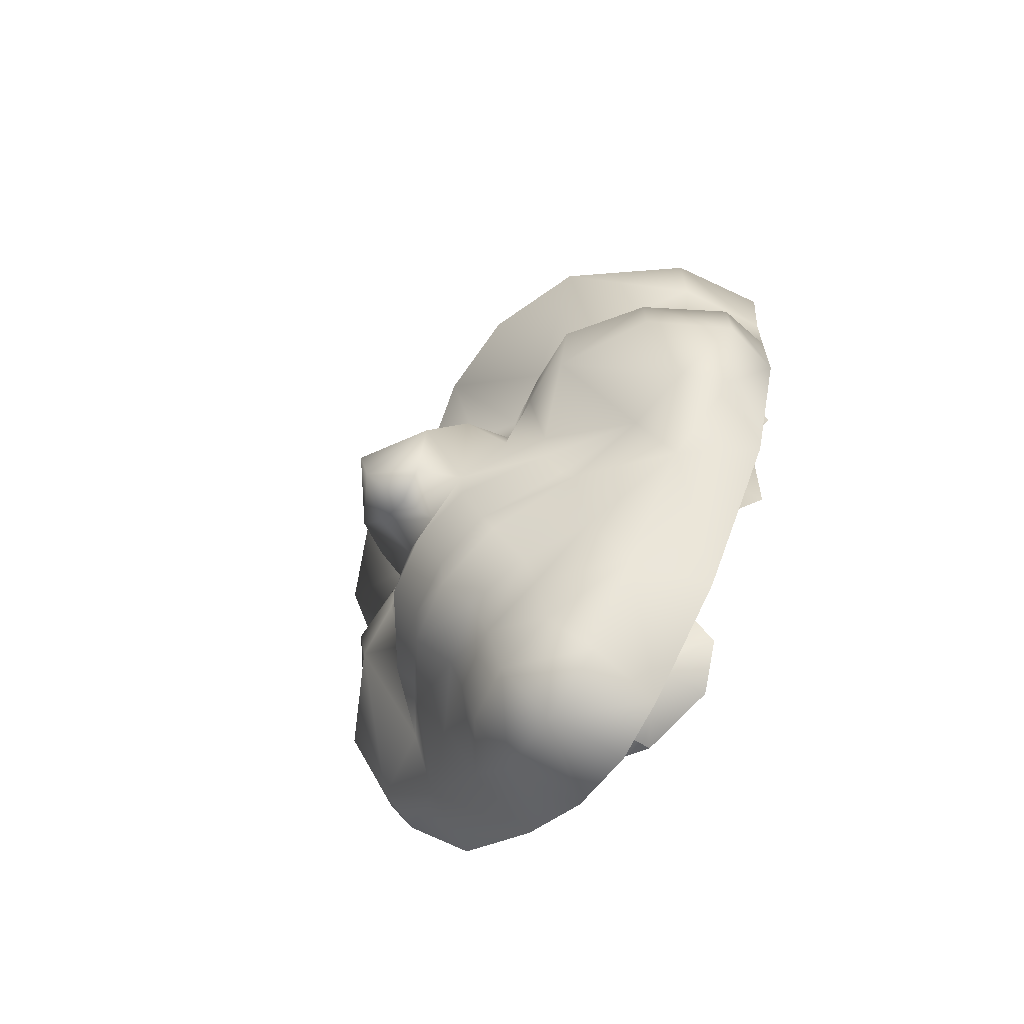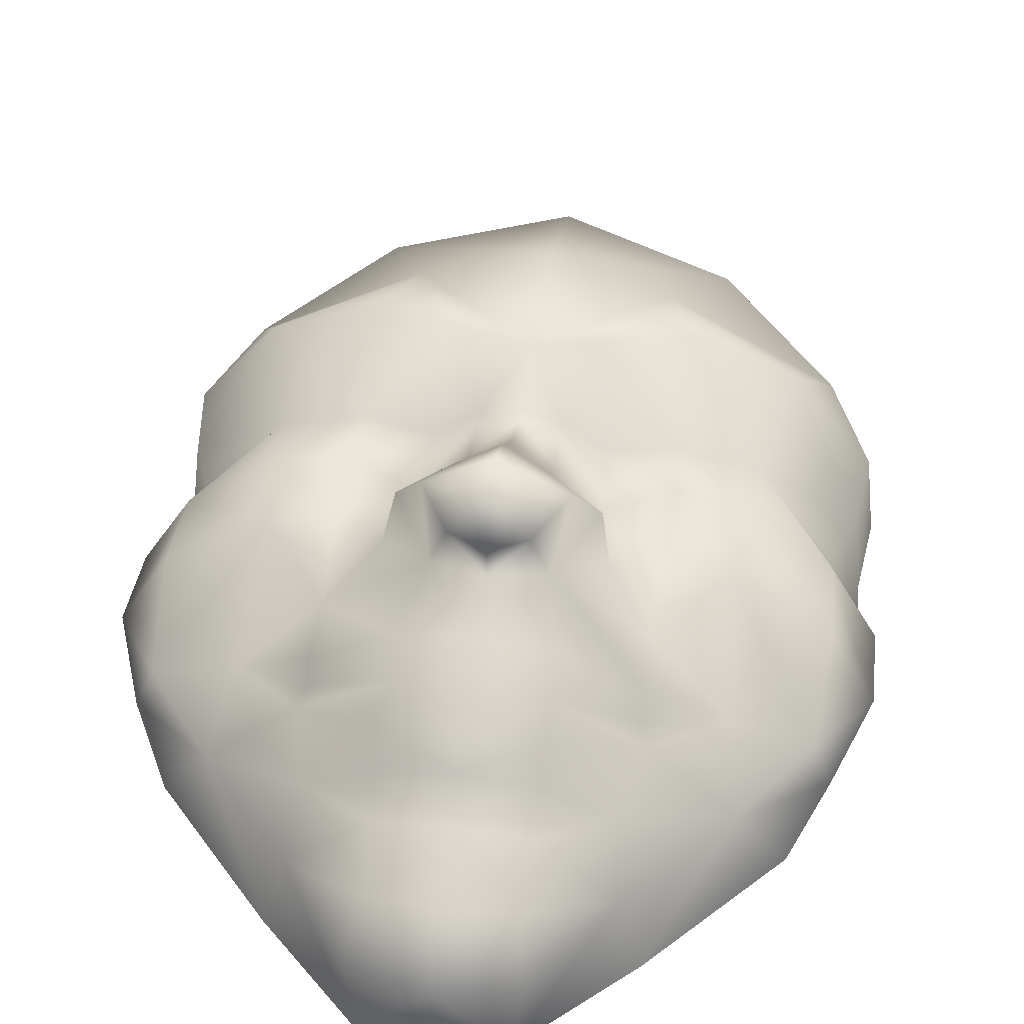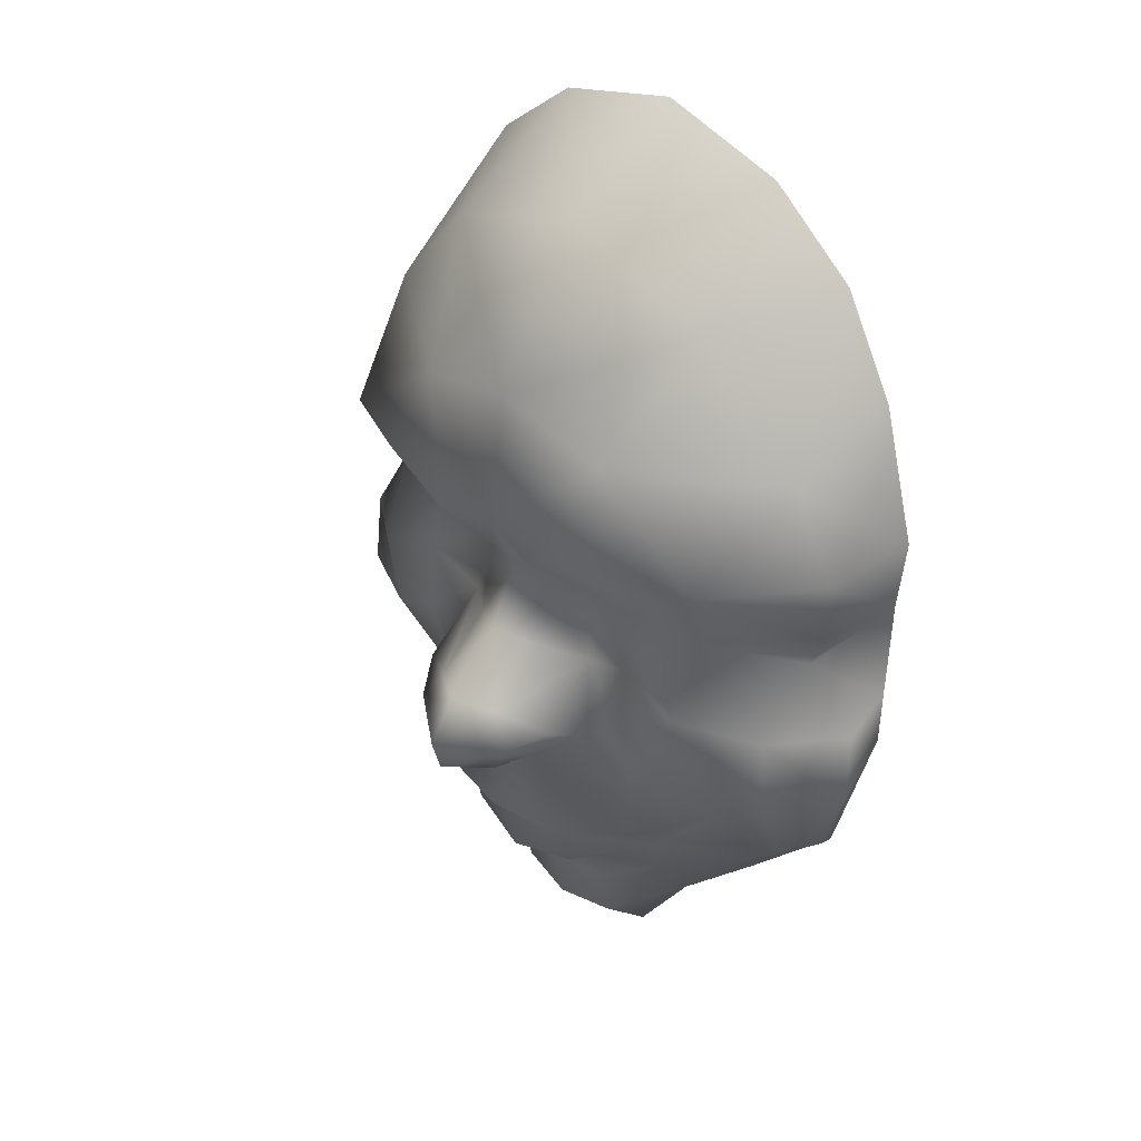
<metadata>
{"format":"obj","ext":"obj","renderer":"f3d","projection":"perspective","resolution":1024,"background":"white","views":[{"elev":-69.8,"azim":57.4,"up":"+Y"},{"elev":47.0,"azim":7.5,"up":"+Z"},{"elev":35.8,"azim":47.0,"up":"+Y"}]}
</metadata>
<code>
o Mask_Mesh_3400.rip_Mesh_3400.rip_mesh0000
v 0.2725 0.2585 -0.1582
v 0.2077 0.2889 -0.1513
v 0.2105 0.1937 -0.06957
v 0.1431 0.2593 -0.1445
v 0.1126 0.1945 -0.1413
v 0.1423 0.1294 -0.1449
v 0.2066 0.09813 -0.1518
v 0.2717 0.1286 -0.1586
v 0.3021 0.1934 -0.161
v 0.08929 -0.02007 -0.02405
v 0.1007 0.07575 -0.05143
v 0.03765 0.1002 0.04806
v 0.03486 -0.004675 0.09729
v 0.04519 0.1823 0.002792
v 0.0937 0.1595 -0.07956
v -0.002323 0.001982 0.1186
v -0.002353 0.1126 0.06781
v -0.002843 -0.04926 0.1526
v 0.03598 -0.05186 0.1288
v 0.06241 -0.06406 0.07909
v 0.03344 -0.07867 0.1385
v 0.06459 -0.1071 0.07976
v 0.09344 -0.1103 0.01707
v 0.09973 -0.06406 0.00337
v 0.1014 -0.08507 -0.03324
v 0.1922 -0.07006 -0.07918
v 0.2357 0.02391 -0.09457
v 0.1608 -0.1519 -0.07843
v 0.2971 -0.04938 -0.1479
v 0.255 -0.2188 -0.149
v 0.1964 -0.2357 -0.09187
v 0.08414 -0.1337 -0.02273
v 0.03243 -0.1063 0.1335
v -0.003002 -0.08013 0.1574
v -0.003215 -0.1077 0.1492
v -0.003357 -0.1384 0.08574
v 0.021 -0.1287 0.07507
v 0.3656 0.05673 -0.2064
v -0.03861 -0.1058 0.1339
v -0.03923 -0.07823 0.1389
v -0.06977 -0.1055 0.07973
v -0.0687 -0.06327 0.07984
v -0.04156 -0.0514 0.1292
v -0.02812 -0.1285 0.07617
v -0.04023 -0.004222 0.09772
v -0.04232 0.1007 0.04852
v -0.09744 -0.01895 -0.02216
v -0.1068 0.07699 -0.05024
v -0.04939 0.1829 0.003334
v -0.09911 0.1607 -0.07845
v -0.1262 0.1268 -0.08814
v -0.1581 0.157 -0.1025
v -0.1398 0.1962 -0.2023
v -0.1467 0.2105 -0.07478
v -0.2235 0.09653 -0.1023
v -0.2429 0.02679 -0.09183
v -0.2253 0.228 -0.06129
v -0.1364 0.2299 -0.0626
v -0.2328 0.2539 -0.05224
v -0.2886 0.2171 -0.117
v -0.3309 0.1973 -0.1761
v -0.2771 0.161 -0.1083
v -0.2962 0.1157 -0.1294
v -0.3611 0.1829 -0.1987
v -0.3149 0.2319 -0.1282
v -0.353 0.2582 -0.1433
v -0.3305 0.103 -0.1634
v -0.374 0.0612 -0.2022
v -0.223 0.1493 -0.08589
v -0.3582 0.3231 -0.1146
v -0.3938 0.2789 -0.1925
v -0.3546 0.4068 -0.1461
v -0.2724 0.4182 -0.05233
v -0.3142 0.5811 -0.1482
v -0.1344 0.4204 0.01265
v -0.1606 0.6522 -0.06608
v -0.2504 0.3352 -0.02348
v -0.1044 0.313 0.04138
v -0.007118 -0.5884 -0.09663
v -0.1163 -0.5609 -0.1227
v -0.008028 -0.5808 -0.1924
v -0.2067 -0.2284 -0.08955
v -0.2658 -0.2157 -0.146
v -0.1886 -0.4248 -0.1357
v -0.1078 -0.54 -0.07318
v -0.1174 -0.4563 -0.06314
v -0.007042 -0.5618 -0.04053
v -0.006193 -0.5132 -0.01441
v -0.005841 -0.4449 -0.02477
v 0.1047 -0.4577 -0.06441
v 0.09397 -0.5412 -0.07434
v 0.1755 -0.427 -0.1378
v 0.1763 -0.5024 -0.1989
v 0.1017 -0.5622 -0.124
v 0.1073 -0.549 -0.2238
v -0.008028 -0.5808 -0.1924
v -0.007118 -0.5884 -0.09663
v 0.3908 0.1728 -0.2485
v 0.3234 0.0991 -0.1671
v 0.3544 0.344 -0.1187
v 0.3884 0.2742 -0.197
v 0.3513 0.4025 -0.1501
v 0.2704 0.4149 -0.05545
v 0.2477 0.337 -0.02632
v 0.1331 0.4188 0.01111
v 0.1022 0.3117 0.0402
v 0.3489 0.2588 -0.1465
v 0.2404 0.2868 -0.04754
v 0.1219 0.2582 -0.006353
v -0.000368 0.4098 0.03052
v 0.000631 0.6544 -0.05238
v 0.1613 0.6503 -0.06792
v -0.000933 0.2896 0.05858
v -0.00166 0.1922 0.03394
v -0.1249 0.2605 -0.006558
v -0.2439 0.2897 -0.04395
v 0.1276 -0.3661 -0.05939
v 0.1589 -0.2623 -0.08362
v 0.09422 -0.2427 0.009365
v 0.06834 -0.2806 -0.005216
v 0.08162 -0.3034 -0.001299
v 0.09841 -0.3319 -0.01609
v -0.005012 -0.3501 0.02017
v -0.004745 -0.3185 0.03325
v 0.04546 -0.2692 0.02905
v -0.00544 -0.3955 -0.006761
v -0.004657 -0.2867 0.01548
v -0.004388 -0.2673 0.04152
v 0.04292 -0.2384 0.04864
v 0.06154 -0.141 0.008229
v 0.02504 -0.1522 0.02627
v -0.003699 -0.1561 0.04509
v -0.00418 -0.2495 0.05943
v -0.09131 -0.3024 -0.001119
v -0.109 -0.3307 -0.01491
v -0.167 -0.2562 -0.08824
v -0.07902 -0.2806 -0.003561
v -0.1035 -0.2415 0.0105
v -0.0548 -0.2686 0.02962
v -0.1391 -0.3645 -0.05787
v -0.17 -0.1499 -0.07654
v -0.09163 -0.1326 -0.02253
v -0.06999 -0.141 0.008982
v -0.106 -0.083 -0.03448
v -0.05207 -0.2378 0.05
v -0.03301 -0.1518 0.0266
v -0.101 -0.1092 0.01818
v -0.1069 -0.06281 0.004554
v -0.2003 -0.06769 -0.07693
v -0.3057 -0.04575 -0.1445
v 0.3309 -0.15 -0.232
v 0.2888 0.1122 -0.1336
v 0.217 0.09387 -0.1048
v 0.217 0.1466 -0.09004
v 0.1524 0.1552 -0.1034
v 0.1339 0.2043 -0.2039
v 0.1202 0.1253 -0.08955
v 0.2721 0.1577 -0.1098
v 0.3236 0.1925 -0.1685
v 0.3549 0.1737 -0.202
v 0.2834 0.2226 -0.1194
v 0.3147 0.2289 -0.131
v 0.2296 0.2487 -0.05165
v 0.2209 0.2293 -0.06465
v 0.1332 0.2307 -0.06333
v 0.1415 0.2104 -0.07805
v 0.313 0.5773 -0.1518
v -0.2776 0.2618 -0.1551
v -0.2153 0.1962 -0.06713
v -0.2124 0.2915 -0.1489
v -0.148 0.261 -0.1428
v -0.1183 0.1959 -0.1399
v -0.1488 0.1311 -0.1432
v -0.2136 0.1007 -0.1494
v -0.2784 0.1319 -0.1555
v -0.308 0.1971 -0.1575
v 0.001425 0.527 0.22
v -0.2689 0.6825 0.06291
v -0.1926 0.4746 0.1999
v 0.002131 0.7774 0.07951
v -0.4529 0.4888 0.0374
v -0.392 0.3313 0.1965
v -0.2366 0.3375 0.2566
v -0.52 0.3407 0.02761
v -0.2307 0.1957 0.1587
v -0.36 0.1941 0.1286
v -0.09919 0.2895 0.2678
v 0.00015 0.2923 0.2445
v -0.1318 0.1845 0.1475
v -0.06124 0.1937 0.191
v -0.00069 0.1982 0.1971
v -0.06344 0.07514 0.2158
v -0.1382 0.05465 0.1593
v -0.001073 0.08766 0.2463
v -0.3543 0.06563 0.1842
v -0.4743 0.04548 0.102
v -0.2377 0.09661 0.1738
v -0.2372 -0.02277 0.1832
v -0.3303 -0.05874 0.182
v -0.4807 -0.08035 0.1106
v -0.5558 -0.08926 -0.01732
v -0.5498 0.03657 -0.02347
v -0.4723 -0.2312 0.03861
v -0.5035 -0.2316 -0.03671
v -0.3777 -0.3348 -0.006888
v -0.1636 -0.07682 0.19
v -0.2337 -0.168 0.1527
v -0.08656 -0.1391 0.2307
v -0.1114 -0.2851 0.2386
v -0.2351 -0.2695 0.1565
v -0.3531 -0.2125 0.04936
v -0.003287 -0.2883 0.2558
v -0.002646 -0.1607 0.2334
v -0.107 -0.3281 0.1946
v -0.233 -0.2897 0.1215
v -0.00384 -0.3352 0.2086
v -0.1475 -0.04383 0.2582
v -0.106 -0.07429 0.3163
v -0.07043 -0.02006 0.3008
v -0.001293 -0.08163 0.3863
v -0.001124 -0.01004 0.3402
v -0.001742 -0.14 0.3691
v -0.05901 -0.1476 0.302
v -0.002342 -0.1682 0.2943
v -0.2475 -0.3196 0.1053
v -0.2203 -0.4171 0.06342
v -0.1221 -0.3913 0.1815
v -0.1149 -0.4212 0.118
v -0.233 -0.4996 -0.005771
v -0.2707 -0.5096 -0.1355
v -0.453 -0.3104 -0.1233
v -0.1154 -0.4877 0.09427
v -0.005367 -0.4989 0.1147
v -0.004793 -0.4349 0.1474
v -0.1137 -0.6681 -0.1263
v -0.1287 -0.6513 -0.002759
v -0.007537 -0.6821 -0.000294
v -0.008277 -0.6744 -0.1375
v -0.006583 -0.6076 0.08761
v -0.1093 -0.5932 0.072
v 0.1047 -0.4225 0.1167
v 0.1042 -0.489 0.09301
v 0.09777 -0.6693 -0.1275
v 0.1144 -0.6528 -0.004156
v 0.2096 -0.4197 0.06095
v 0.2384 -0.3226 0.1025
v 0.113 -0.3927 0.1801
v 0.3671 -0.3392 -0.01116
v 0.3447 -0.2167 0.04536
v 0.4634 -0.2368 0.03325
v 0.4938 -0.2376 -0.04243
v 0.5463 -0.09753 -0.02608
v 0.4769 -0.09099 0.1026
v 0.4703 0.03897 0.09655
v 0.3265 -0.06189 0.1799
v 0.3508 0.06137 0.1801
v 0.3573 0.1898 0.1244
v 0.2284 0.1929 0.156
v 0.3918 0.3266 0.192
v 0.2371 0.3346 0.2538
v 0.1942 0.4723 0.1977
v 0.4527 0.4834 0.03221
v 0.2726 0.6801 0.05981
v 0.5179 0.3344 0.02165
v 0.09931 0.2883 0.2667
v 0.1292 0.183 0.146
v 0.05932 0.193 0.1903
v 0.06037 0.07439 0.2151
v 0.1338 0.05219 0.1578
v 0.2344 0.09376 0.1711
v 0.2309 -0.02235 0.1814
v 0.1587 -0.07957 0.1865
v 0.227 -0.1708 0.1501
v 0.08107 -0.1409 0.2281
v 0.2272 -0.2723 0.1538
v 0.1042 -0.2864 0.2373
v 0.2244 -0.2933 0.1181
v 0.09882 -0.3293 0.1934
v 0.1435 -0.04558 0.2565
v 0.1023 -0.07555 0.3151
v 0.06719 -0.02089 0.3
v -0.004365 -0.4172 0.2035
v 0.05425 -0.1483 0.3014
v -0.5323 0.06191 -0.1185
v -0.4722 0.1513 -0.001651
v -0.5269 0.2267 -0.1318
v -0.5249 -0.04609 -0.1278
v -0.5086 0.2294 0.01422
v -0.5399 0.3543 -0.1314
v -0.4744 0.5763 -0.1311
v -0.376 0.7373 -0.1312
v -0.2251 0.8541 -0.1317
v 0.001729 0.9128 -0.1328
v 0.2271 0.853 -0.1343
v 0.3818 0.7336 -0.1355
v 0.4734 0.5706 -0.1365
v 0.5362 0.3478 -0.1375
v 0.5216 0.2204 -0.1378
v 0.505 0.2233 0.008405
v 0.4675 0.1457 -0.007039
v 0.5264 0.05471 -0.1246
v 0.5442 0.02915 -0.02975
v 0.5167 -0.05237 -0.1338
v 0.4413 -0.3158 -0.1284
v 0.2566 -0.5128 -0.1385
v 0.2204 -0.5024 -0.008371
v 0.09651 -0.5944 0.07082
v -0.376 0.7373 -0.1312
v -0.2251 0.8541 -0.1317
v -0.002136 0.04505 0.1058
v 0.001729 0.9128 -0.1328
v 0.2271 0.853 -0.1343
v 0.3818 0.7336 -0.1355
v -0.4744 0.5763 -0.1311
v -0.5399 0.3543 -0.1314
v -0.5269 0.2267 -0.1318
v -0.5323 0.06191 -0.1185
v -0.5249 -0.04609 -0.1278
v -0.453 -0.3104 -0.1233
v -0.2707 -0.5096 -0.1355
v -0.1137 -0.6681 -0.1263
v -0.008277 -0.6744 -0.1375
v 0.09777 -0.6693 -0.1275
v 0.2566 -0.5128 -0.1385
v 0.4413 -0.3158 -0.1284
v 0.5167 -0.05237 -0.1338
v 0.5264 0.05471 -0.1246
v 0.5216 0.2204 -0.1378
v 0.5362 0.3478 -0.1375
v 0.4734 0.5706 -0.1365
f 1 2 3
f 2 4 3
f 4 5 3
f 5 6 3
f 6 7 3
f 7 8 3
f 8 9 3
f 9 1 3
f 10 11 12
f 12 13 10
f 11 14 12
f 15 14 11
f 16 13 12
f 12 17 16
f 17 12 14
f 13 16 18
f 18 19 13
f 13 19 20
f 13 20 10
f 19 21 20
f 18 21 19
f 21 22 20
f 22 23 20
f 20 23 24
f 20 24 10
f 24 25 10
f 25 24 23
f 25 26 10
f 10 26 27
f 25 28 26
f 27 26 29
f 30 29 26
f 30 26 28
f 31 30 28
f 25 32 28
f 25 23 32
f 21 33 22
f 33 21 34
f 34 35 33
f 33 35 36
f 33 36 37
f 37 22 33
f 27 29 38
f 39 35 34
f 39 36 35
f 34 40 39
f 41 39 40
f 40 42 41
f 43 42 40
f 39 44 36
f 44 39 41
f 18 43 40
f 40 34 18
f 18 34 21
f 45 43 18
f 42 43 45
f 18 16 45
f 46 45 16
f 46 47 45
f 42 45 47
f 47 46 48
f 49 48 46
f 48 49 50
f 50 51 48
f 51 50 52
f 52 50 53
f 50 54 53
f 48 51 55
f 55 51 52
f 48 55 56
f 48 56 47
f 57 53 54
f 57 54 58
f 49 58 50
f 50 58 54
f 59 57 58
f 53 57 60
f 60 57 59
f 60 61 53
f 53 61 62
f 63 62 61
f 56 55 63
f 63 61 64
f 65 60 59
f 60 65 61
f 61 65 66
f 66 64 61
f 66 65 59
f 64 67 63
f 56 63 67
f 67 68 56
f 69 62 63
f 63 55 69
f 52 69 55
f 53 69 52
f 69 53 62
f 70 71 66
f 70 72 71
f 72 70 73
f 74 72 73
f 74 73 75
f 75 76 74
f 73 70 77
f 75 73 77
f 77 78 75
f 79 80 81
f 82 83 84
f 85 80 79
f 86 84 85
f 85 79 87
f 88 86 85
f 88 85 87
f 86 88 89
f 89 88 90
f 88 91 90
f 88 87 91
f 92 90 91
f 93 92 91
f 91 94 93
f 95 93 94
f 94 96 95
f 97 96 94
f 91 87 97
f 97 94 91
f 98 99 38
f 100 101 102
f 103 100 102
f 100 103 104
f 105 104 103
f 104 105 106
f 107 100 104
f 100 107 101
f 98 101 107
f 104 108 107
f 108 104 106
f 106 109 108
f 105 110 106
f 111 110 105
f 105 112 111
f 110 113 106
f 106 113 14
f 109 106 14
f 113 114 14
f 14 114 17
f 49 114 113
f 17 114 49
f 113 78 49
f 110 78 113
f 115 49 78
f 116 115 78
f 116 59 115
f 78 77 116
f 70 116 77
f 70 66 116
f 59 116 66
f 49 46 17
f 16 17 46
f 58 49 115
f 59 58 115
f 75 78 110
f 111 75 110
f 76 75 111
f 31 117 92
f 117 31 118
f 118 31 119
f 118 119 120
f 120 121 118
f 118 121 122
f 117 118 122
f 123 122 121
f 121 124 123
f 124 121 120
f 119 125 120
f 122 123 126
f 126 117 122
f 120 125 127
f 120 127 124
f 128 127 125
f 129 128 125
f 129 125 119
f 129 119 130
f 130 131 129
f 131 130 37
f 131 37 132
f 131 132 129
f 133 128 129
f 132 133 129
f 123 124 134
f 134 135 123
f 135 126 123
f 136 135 134
f 137 136 134
f 124 127 137
f 137 134 124
f 136 137 138
f 138 137 139
f 139 127 128
f 139 137 127
f 140 135 136
f 126 135 140
f 140 136 82
f 136 138 82
f 82 138 141
f 141 138 142
f 143 142 138
f 144 141 142
f 145 143 138
f 145 138 139
f 145 133 132
f 146 143 145
f 146 145 132
f 144 142 147
f 147 142 143
f 147 148 144
f 145 139 128
f 133 145 128
f 47 144 148
f 47 149 144
f 144 149 141
f 141 149 83
f 82 141 83
f 42 148 147
f 42 47 148
f 41 42 147
f 41 147 143
f 44 41 143
f 146 44 143
f 146 132 44
f 44 132 36
f 37 36 132
f 83 149 150
f 56 150 149
f 56 149 47
f 68 150 56
f 130 22 37
f 23 22 130
f 23 130 32
f 32 130 119
f 28 32 119
f 31 28 119
f 31 92 30
f 117 90 92
f 117 126 90
f 126 89 90
f 126 86 89
f 140 86 126
f 140 84 86
f 82 84 140
f 30 151 29
f 38 29 151
f 99 27 38
f 27 99 152
f 27 152 153
f 154 153 152
f 153 154 155
f 155 154 156
f 155 157 153
f 152 158 154
f 156 154 158
f 152 159 158
f 158 159 156
f 152 160 159
f 99 160 152
f 156 159 161
f 11 27 153
f 153 157 11
f 161 159 162
f 107 162 159
f 159 160 107
f 163 161 162
f 163 162 107
f 161 163 164
f 156 161 164
f 165 164 163
f 165 166 164
f 164 166 156
f 156 166 15
f 166 165 15
f 155 15 157
f 15 11 157
f 156 15 155
f 14 15 165
f 165 109 14
f 109 165 163
f 107 108 163
f 108 109 163
f 107 160 98
f 98 160 99
f 10 27 11
f 167 112 105
f 105 103 167
f 167 103 102
f 168 169 170
f 170 169 171
f 171 169 172
f 172 169 173
f 173 169 174
f 174 169 175
f 175 169 176
f 176 169 168
f 177 178 179
f 178 177 180
f 181 179 178
f 179 181 182
f 179 182 183
f 182 181 184
f 182 185 183
f 185 182 186
f 179 183 187
f 185 187 183
f 179 188 177
f 188 179 187
f 187 185 189
f 187 189 190
f 188 187 190
f 191 188 190
f 192 191 190
f 192 190 193
f 190 189 193
f 191 192 194
f 195 185 186
f 195 186 196
f 185 195 197
f 189 185 197
f 189 197 193
f 195 198 197
f 193 197 198
f 198 195 199
f 196 199 195
f 199 196 200
f 196 201 200
f 201 196 202
f 201 203 200
f 199 200 203
f 203 201 204
f 203 204 205
f 198 206 193
f 206 198 207
f 198 199 207
f 206 207 208
f 207 209 208
f 209 207 210
f 210 207 211
f 203 205 211
f 199 203 211
f 207 199 211
f 212 208 209
f 208 212 213
f 210 214 209
f 214 210 215
f 211 215 210
f 209 216 212
f 216 209 214
f 217 206 208
f 217 208 218
f 193 206 217
f 193 217 219
f 218 219 217
f 220 219 218
f 219 220 221
f 218 222 220
f 218 223 222
f 223 224 222
f 223 213 224
f 225 214 215
f 211 225 215
f 211 205 225
f 205 226 225
f 214 225 227
f 227 225 228
f 225 226 228
f 205 229 226
f 205 230 229
f 230 205 231
f 226 229 232
f 226 232 228
f 233 228 232
f 228 233 234
f 234 227 228
f 235 229 230
f 229 235 236
f 235 237 236
f 237 235 238
f 239 236 237
f 236 239 240
f 240 229 236
f 240 233 232
f 233 240 239
f 232 229 240
f 233 241 234
f 241 233 242
f 243 237 238
f 237 243 244
f 244 239 237
f 245 241 242
f 246 241 245
f 247 241 246
f 247 234 241
f 248 246 245
f 249 246 248
f 250 249 248
f 250 248 251
f 252 250 251
f 250 252 253
f 252 254 253
f 254 255 253
f 255 250 253
f 255 249 250
f 255 254 256
f 256 254 257
f 258 256 257
f 259 258 257
f 258 259 260
f 261 260 259
f 262 261 259
f 261 262 263
f 263 177 261
f 177 263 180
f 259 264 262
f 261 265 260
f 265 258 260
f 261 188 265
f 188 261 177
f 258 265 266
f 265 267 266
f 188 267 265
f 191 267 188
f 191 268 267
f 268 269 267
f 267 269 266
f 268 191 194
f 266 269 270
f 269 271 270
f 271 256 270
f 256 258 270
f 266 270 258
f 256 271 255
f 271 269 272
f 272 273 271
f 271 273 255
f 272 274 273
f 274 275 273
f 275 249 273
f 273 249 255
f 275 274 276
f 274 212 276
f 212 274 213
f 276 277 275
f 249 275 277
f 277 276 278
f 216 276 212
f 276 216 278
f 279 274 272
f 279 280 274
f 269 279 272
f 269 281 279
f 281 280 279
f 281 220 280
f 220 281 221
f 278 246 277
f 249 277 246
f 246 278 247
f 282 278 216
f 278 282 247
f 214 282 216
f 282 214 227
f 280 220 222
f 280 222 283
f 283 222 224
f 213 283 224
f 283 213 274
f 274 280 283
f 227 234 282
f 234 247 282
f 281 194 221
f 194 219 221
f 219 194 192
f 192 193 219
f 213 223 208
f 218 208 223
f 194 281 268
f 269 268 281
f 284 285 286
f 285 284 202
f 287 202 284
f 202 287 201
f 204 201 287
f 285 202 196
f 196 186 285
f 285 186 288
f 286 285 288
f 186 182 288
f 182 184 288
f 184 286 288
f 286 184 289
f 181 289 184
f 289 181 290
f 290 181 291
f 291 181 178
f 291 178 292
f 178 180 292
f 292 180 293
f 180 294 293
f 180 263 294
f 294 263 295
f 262 295 263
f 262 296 295
f 262 297 296
f 297 262 264
f 264 298 297
f 298 264 299
f 259 299 264
f 259 257 299
f 300 299 257
f 300 298 299
f 301 298 300
f 301 300 302
f 257 254 300
f 302 300 254
f 254 252 302
f 303 302 252
f 302 303 301
f 303 252 251
f 303 251 304
f 251 248 304
f 248 305 304
f 305 248 306
f 248 245 306
f 306 243 305
f 243 306 244
f 306 307 244
f 239 244 307
f 307 233 239
f 233 307 242
f 306 242 307
f 245 242 306
f 308 309 310
f 309 311 310
f 312 310 311
f 313 310 312
f 310 314 308
f 315 314 310
f 316 315 310
f 317 316 310
f 318 317 310
f 319 318 310
f 320 319 310
f 321 320 310
f 322 321 310
f 322 310 323
f 323 310 324
f 324 310 325
f 325 310 326
f 326 310 327
f 327 310 328
f 328 310 329
f 329 310 330
f 330 310 313
f 205 204 231
f 204 287 231

</code>
